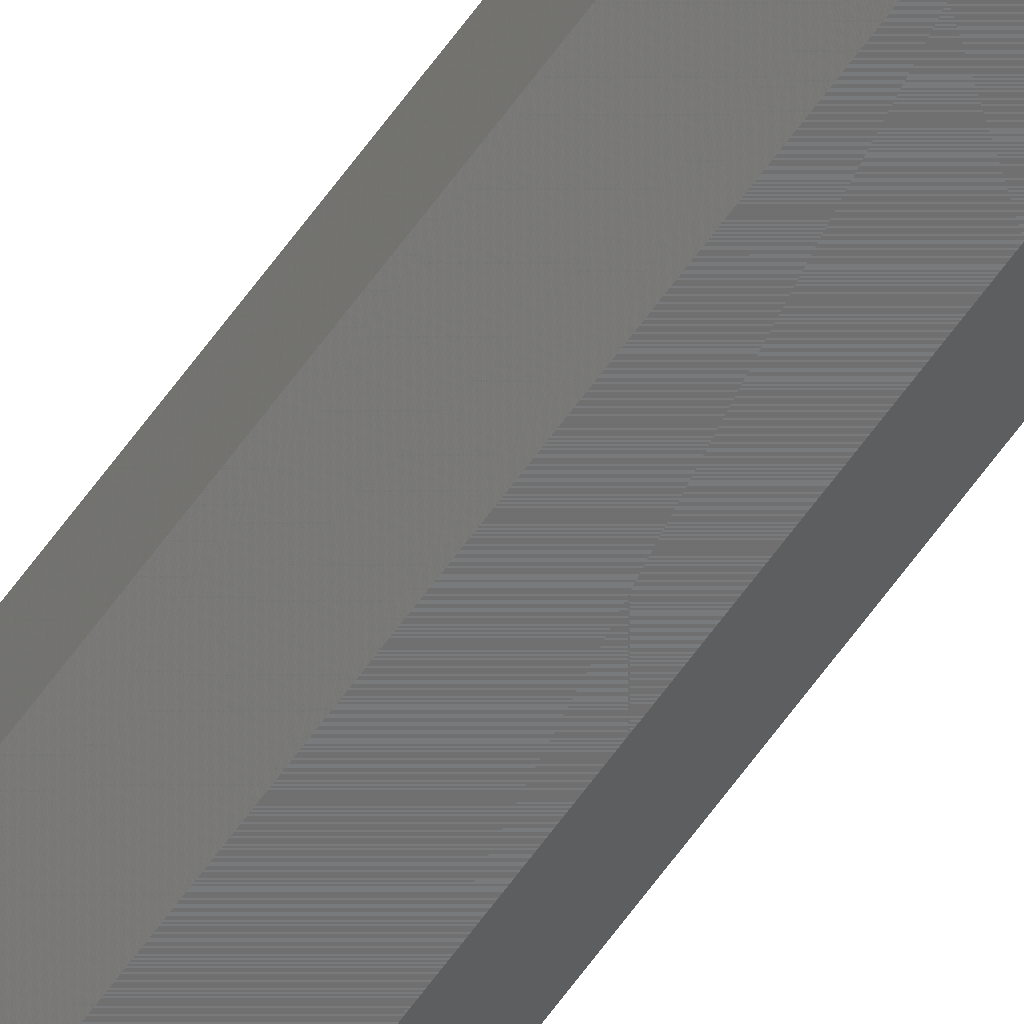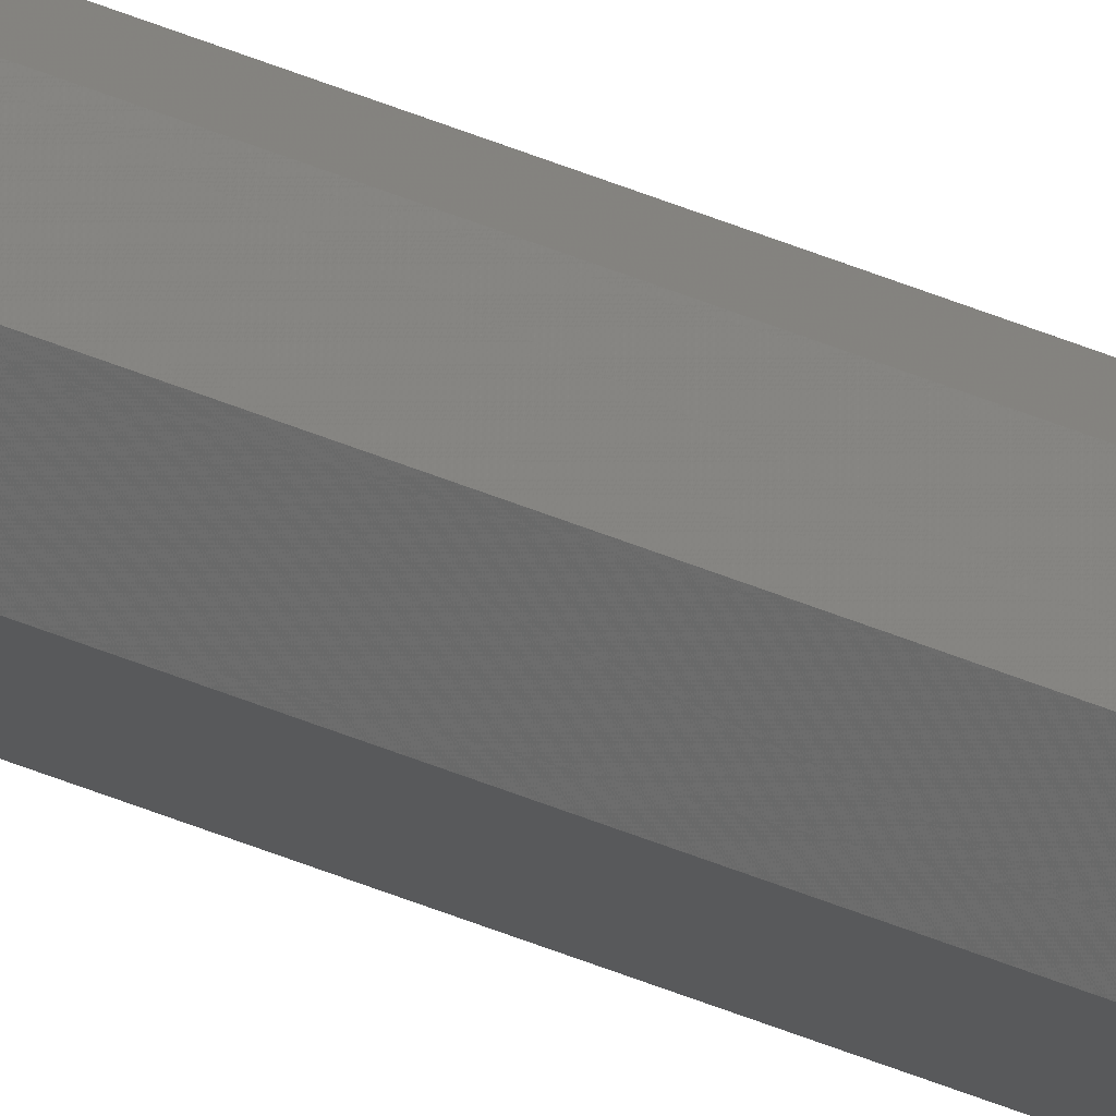
<metadata>
{"format":"stl","ext":"stl","renderer":"f3d","projection":"perspective","resolution":1024,"background":"white","views":[{"elev":-57.4,"azim":146.0,"up":"+Z"},{"elev":-21.2,"azim":-133.8,"up":"+Z"}]}
</metadata>
<code>
# stl→obj: 440 verts, 472 faces
v -0.06 -71 0.09
v -0.05984 -70.79 0.09003
v -0.06 -71 0.06
v -0.05984 -70.79 0.05997
v -0.05954 -70.4 0.05991
v -0.05954 -70.4 0.09009
v -0.05897 -69.65 0.05981
v -0.05897 -69.65 0.09019
v -0.05787 -68.21 0.0596
v -0.05787 -68.21 0.0904
v -0.05578 -65.47 0.05921
v -0.05578 -65.47 0.09079
v -0.05288 -61.67 0.05867
v -0.05288 -61.67 0.09133
v -0.04998 -57.88 0.05813
v -0.04998 -57.88 0.09187
v -0.04708 -54.08 0.05758
v -0.04708 -54.08 0.09242
v -0.04418 -50.28 0.05704
v -0.04418 -50.28 0.09296
v -0.04129 -46.48 0.0565
v -0.04129 -46.48 0.0935
v -0.03839 -42.69 0.05596
v -0.03839 -42.69 0.09404
v -0.03605 -39.63 0.05552
v -0.03605 -39.63 0.09448
v -0.03463 -37.77 0.05525
v -0.03463 -37.77 0.09475
v -0.03389 -36.79 0.05511
v -0.03389 -36.79 0.09489
v -0.03349 -36.27 0.05504
v -0.03349 -36.27 0.09496
v -0.03328 -36 0.055
v -0.03328 -36 0.095
v -0.005 -36 0.02672
v -0.03351 -36.29 0.05504
v -0.005458 -36.29 0.02699
v -0.03396 -36.88 0.05513
v -0.006386 -36.88 0.02755
v -0.008262 -38.08 0.02869
v -0.03487 -38.08 0.0553
v -0.03671 -40.49 0.05564
v -0.01206 -40.49 0.03099
v -0.03944 -44.07 0.05615
v -0.01767 -44.07 0.03439
v -0.02372 -47.91 0.03804
v -0.04238 -47.91 0.0567
v -0.04531 -51.76 0.05725
v -0.02977 -51.76 0.0417
v -0.03581 -55.61 0.04536
v -0.04825 -55.61 0.0578
v -0.04186 -59.46 0.04902
v -0.05119 -59.46 0.05835
v -0.04791 -63.3 0.05268
v -0.05413 -63.3 0.0589
v -0.05395 -67.15 0.05634
v -0.05706 -67.15 0.05945
v -0.005432 -36.27 0.02698
v 0.035 -36 0.02672
v 0.03543 -36.27 0.02698
v -0.006244 -36.79 0.02747
v 0.03624 -36.79 0.02747
v 0.03779 -37.77 0.0284
v -0.007786 -37.77 0.0284
v -0.01071 -39.64 0.03017
v 0.04071 -39.64 0.03017
v -0.01554 -42.71 0.03309
v 0.04554 -42.71 0.03309
v -0.02149 -46.49 0.03669
v 0.05149 -46.49 0.03669
v -0.02745 -50.29 0.0403
v 0.05745 -50.29 0.0403
v -0.03341 -54.08 0.04391
v 0.06341 -54.08 0.04391
v -0.03938 -57.88 0.04752
v 0.06938 -57.88 0.04752
v -0.04534 -61.67 0.05113
v 0.07534 -61.67 0.05113
v -0.0513 -65.47 0.05474
v 0.0813 -65.47 0.05474
v -0.05585 -68.36 0.05749
v 0.08585 -68.36 0.05749
v -0.05847 -70.02 0.05907
v 0.08847 -70.02 0.05907
v 0.09 -71 0.06
v -0.03351 -36.29 0.09496
v -0.005 -36 0.1233
v -0.005458 -36.29 0.123
v -0.006385 -36.88 0.1224
v -0.03396 -36.88 0.09487
v -0.03487 -38.08 0.0947
v -0.008262 -38.08 0.1213
v -0.01206 -40.49 0.119
v -0.03671 -40.49 0.09436
v -0.03944 -44.07 0.09385
v -0.01767 -44.07 0.1156
v -0.02372 -47.91 0.112
v -0.04238 -47.91 0.0933
v -0.04531 -51.76 0.09275
v -0.02977 -51.76 0.1083
v -0.03581 -55.61 0.1046
v -0.04825 -55.61 0.0922
v -0.05119 -59.46 0.09165
v -0.04186 -59.46 0.101
v -0.04791 -63.3 0.09732
v -0.05413 -63.3 0.0911
v -0.05706 -67.15 0.09055
v -0.05395 -67.15 0.09366
v 0.03543 -36.27 0.123
v 0.035 -36 0.1233
v -0.005432 -36.27 0.123
v 0.03624 -36.79 0.1225
v -0.006244 -36.79 0.1225
v 0.03779 -37.77 0.1216
v -0.007786 -37.77 0.1216
v -0.01071 -39.64 0.1198
v 0.04071 -39.64 0.1198
v -0.01554 -42.71 0.1169
v 0.04554 -42.71 0.1169
v -0.02149 -46.49 0.1133
v 0.05149 -46.49 0.1133
v -0.02745 -50.29 0.1097
v 0.05745 -50.29 0.1097
v -0.03341 -54.08 0.1061
v 0.06341 -54.08 0.1061
v -0.03938 -57.88 0.1025
v 0.06938 -57.88 0.1025
v -0.04534 -61.67 0.09887
v 0.07534 -61.67 0.09887
v -0.0513 -65.47 0.09526
v 0.0813 -65.47 0.09526
v -0.05585 -68.36 0.09251
v 0.08585 -68.36 0.09251
v -0.05847 -70.02 0.09093
v 0.08847 -70.02 0.09093
v 0.09 -71 0.09
v -0.03328 -35.7 0.095
v -0.03328 -35.7 0.055
v -0.03328 -35.3 0.095
v -0.03328 -35.3 0.055
v -0.03328 -35 0.095
v -0.03328 -35 0.055
v -0.005 -35.7 0.02672
v -0.005 -35.3 0.02672
v -0.005 -35 0.02672
v -0.005 -35.7 0.1233
v -0.005 -35.3 0.1233
v -0.005 -35 0.1233
v 0.035 -35.7 0.02672
v 0.035 -35.3 0.02672
v 0.035 -35 0.02672
v 0.035 -35.7 0.1233
v 0.035 -35.3 0.1233
v 0.035 -35 0.1233
v 0.06328 -36 0.055
v 0.06328 -35.7 0.055
v 0.06328 -35.3 0.055
v 0.06328 -35 0.055
v 0.06328 -36 0.095
v 0.06328 -35.7 0.095
v 0.06328 -35.3 0.095
v 0.06328 -35 0.095
v -0.03302 -34.73 0.05457
v -0.03302 -34.73 0.09543
v -0.03253 -34.21 0.05376
v -0.03253 -34.21 0.09624
v -0.0316 -33.23 0.09779
v -0.0316 -33.23 0.05221
v -0.02983 -31.36 0.04929
v -0.02983 -31.36 0.1007
v -0.02691 -28.29 0.04446
v -0.02691 -28.29 0.1055
v -0.02331 -24.51 0.1115
v -0.02331 -24.51 0.03851
v -0.0197 -20.71 0.1175
v -0.0197 -20.71 0.03255
v -0.01609 -16.92 0.1234
v -0.01609 -16.92 0.02659
v -0.01248 -13.12 0.1294
v -0.01248 -13.12 0.02062
v -0.008872 -9.329 0.1353
v -0.008872 -9.329 0.01466
v -0.005263 -5.535 0.1413
v -0.005263 -5.535 0.008697
v -0.002513 -2.642 0.1458
v -0.002513 -2.642 0.004152
v -0.0009285 -0.9763 0.1485
v -0.0009285 -0.9763 0.001534
v 0 0 0.15
v 0 0 0
v -0.0005497 -3.848 0.002937
v -0.003659 -3.848 0.006047
v -0.007318 -7.696 0.01209
v -0.001099 -7.696 0.005874
v -0.01098 -11.54 0.01814
v -0.001649 -11.54 0.008811
v -0.01464 -15.39 0.02419
v -0.002199 -15.39 0.01175
v -0.0183 -19.24 0.03023
v -0.002748 -19.24 0.01469
v -0.02196 -23.09 0.03628
v -0.003298 -23.09 0.01762
v -0.02561 -26.93 0.04233
v -0.003848 -26.93 0.02056
v -0.02901 -30.51 0.04794
v -0.004358 -30.51 0.02329
v -0.03131 -32.92 0.05174
v -0.004703 -32.92 0.02513
v -0.004874 -34.12 0.02604
v -0.03245 -34.12 0.05361
v -0.03301 -34.71 0.05454
v -0.004958 -34.71 0.02649
v -0.004958 -34.71 0.1235
v -0.03301 -34.71 0.09546
v -0.03245 -34.12 0.09639
v -0.004874 -34.12 0.124
v -0.004703 -32.92 0.1249
v -0.03131 -32.92 0.09826
v -0.02901 -30.51 0.1021
v -0.004358 -30.51 0.1267
v -0.003848 -26.93 0.1294
v -0.02561 -26.93 0.1077
v -0.02196 -23.09 0.1137
v -0.003298 -23.09 0.1324
v -0.002748 -19.24 0.1353
v -0.0183 -19.24 0.1198
v -0.01464 -15.39 0.1258
v -0.002199 -15.39 0.1383
v -0.001649 -11.54 0.1412
v -0.01098 -11.54 0.1319
v -0.007318 -7.696 0.1379
v -0.001099 -7.696 0.1441
v -0.0005497 -3.848 0.1471
v -0.003659 -3.848 0.144
v 0.03496 -34.73 0.02651
v -0.004961 -34.73 0.02651
v -0.004887 -34.21 0.02611
v 0.03489 -34.21 0.02611
v -0.004747 -33.23 0.02537
v 0.03475 -33.23 0.02537
v -0.004482 -31.37 0.02395
v 0.03448 -31.37 0.02395
v -0.004044 -28.31 0.02161
v 0.03404 -28.31 0.02161
v -0.003502 -24.52 0.01871
v 0.0335 -24.52 0.01871
v -0.00296 -20.72 0.01582
v 0.03296 -20.72 0.01582
v -0.002417 -16.92 0.01292
v 0.03242 -16.92 0.01292
v -0.001875 -13.12 0.01002
v 0.03187 -13.12 0.01002
v -0.001333 -9.328 0.00712
v 0.03133 -9.328 0.00712
v -0.0007903 -5.532 0.004223
v 0.03079 -5.532 0.004223
v -0.0003982 -2.787 0.002128
v 0.0304 -2.787 0.002128
v -0.0001929 -1.35 0.001031
v 0.03019 -1.35 0.001031
v -8.565e-05 -0.5995 0.0004576
v 0.03009 -0.5995 0.0004576
v 0.03003 -0.2071 0.0001581
v -2.958e-05 -0.2071 0.0001581
v 0.03 0 0
v 0.03496 -34.73 0.1235
v -0.004961 -34.73 0.1235
v -0.004887 -34.21 0.1239
v 0.03489 -34.21 0.1239
v -0.004747 -33.23 0.1246
v 0.03475 -33.23 0.1246
v -0.004482 -31.37 0.1261
v 0.03448 -31.37 0.1261
v -0.004044 -28.31 0.1284
v 0.03404 -28.31 0.1284
v -0.003502 -24.52 0.1313
v 0.0335 -24.52 0.1313
v -0.00296 -20.72 0.1342
v 0.03296 -20.72 0.1342
v -0.002417 -16.92 0.1371
v 0.03242 -16.92 0.1371
v -0.001875 -13.12 0.14
v 0.03187 -13.12 0.14
v -0.001333 -9.328 0.1429
v 0.03133 -9.328 0.1429
v -0.0007903 -5.532 0.1458
v 0.03079 -5.532 0.1458
v -0.0003982 -2.787 0.1479
v 0.0304 -2.787 0.1479
v -0.0001929 -1.35 0.149
v 0.03019 -1.35 0.149
v -8.565e-05 -0.5995 0.1495
v 0.03009 -0.5995 0.1495
v -2.958e-05 -0.2071 0.1498
v 0.03003 -0.2071 0.1498
v 0.03 0 0.15
v 0.03093 -0.9763 0.001534
v 0.03093 -0.9763 0.1485
v 0.03251 -2.642 0.004152
v 0.03251 -2.642 0.1458
v 0.03526 -5.535 0.1413
v 0.03526 -5.535 0.008697
v 0.03887 -9.329 0.01466
v 0.03887 -9.329 0.1353
v 0.04248 -13.12 0.02062
v 0.04248 -13.12 0.1294
v 0.04609 -16.92 0.1234
v 0.04609 -16.92 0.02659
v 0.0497 -20.71 0.03255
v 0.0497 -20.71 0.1175
v 0.05331 -24.51 0.03851
v 0.05331 -24.51 0.1115
v 0.05691 -28.29 0.1055
v 0.05691 -28.29 0.04446
v 0.05983 -31.36 0.04929
v 0.05983 -31.36 0.1007
v 0.0616 -33.23 0.05221
v 0.0616 -33.23 0.09779
v 0.06253 -34.21 0.05376
v 0.06253 -34.21 0.09624
v 0.06302 -34.73 0.05457
v 0.06302 -34.73 0.09543
v 0.03366 -3.848 0.006047
v 0.03055 -3.848 0.002937
v 0.0311 -7.696 0.005874
v 0.03732 -7.696 0.01209
v 0.03165 -11.54 0.008811
v 0.04098 -11.54 0.01814
v 0.0322 -15.39 0.01175
v 0.04464 -15.39 0.02419
v 0.03275 -19.24 0.01469
v 0.0483 -19.24 0.03023
v 0.05196 -23.09 0.03628
v 0.0333 -23.09 0.01762
v 0.05561 -26.93 0.04233
v 0.03385 -26.93 0.02056
v 0.05901 -30.51 0.04794
v 0.03436 -30.51 0.02329
v 0.06131 -32.92 0.05174
v 0.0347 -32.92 0.02513
v 0.06245 -34.12 0.05361
v 0.03487 -34.12 0.02604
v 0.06301 -34.71 0.05454
v 0.03496 -34.71 0.02649
v 0.03055 -3.848 0.1471
v 0.03366 -3.848 0.144
v 0.03732 -7.696 0.1379
v 0.0311 -7.696 0.1441
v 0.04098 -11.54 0.1319
v 0.03165 -11.54 0.1412
v 0.04464 -15.39 0.1258
v 0.0322 -15.39 0.1383
v 0.0483 -19.24 0.1198
v 0.03275 -19.24 0.1353
v 0.05196 -23.09 0.1137
v 0.0333 -23.09 0.1324
v 0.05561 -26.93 0.1077
v 0.03385 -26.93 0.1294
v 0.05901 -30.51 0.1021
v 0.03436 -30.51 0.1267
v 0.06131 -32.92 0.09826
v 0.0347 -32.92 0.1249
v 0.06245 -34.12 0.09639
v 0.03487 -34.12 0.124
v 0.06301 -34.71 0.09546
v 0.03496 -34.71 0.1235
v 0.08706 -67.15 0.05945
v 0.08395 -67.15 0.05634
v 0.07791 -63.3 0.05268
v 0.08413 -63.3 0.0589
v 0.07186 -59.46 0.04902
v 0.08119 -59.46 0.05835
v 0.06581 -55.61 0.04536
v 0.07825 -55.61 0.0578
v 0.05977 -51.76 0.0417
v 0.07531 -51.76 0.05725
v 0.05372 -47.91 0.03804
v 0.07238 -47.91 0.0567
v 0.04767 -44.07 0.03439
v 0.06944 -44.07 0.05615
v 0.04206 -40.49 0.03099
v 0.06671 -40.49 0.05564
v 0.03826 -38.08 0.02869
v 0.06487 -38.08 0.0553
v 0.06396 -36.88 0.05513
v 0.03639 -36.88 0.02755
v 0.03546 -36.29 0.02699
v 0.06351 -36.29 0.05504
v 0.06351 -36.29 0.09496
v 0.03546 -36.29 0.123
v 0.03639 -36.88 0.1224
v 0.06396 -36.88 0.09487
v 0.06487 -38.08 0.0947
v 0.03826 -38.08 0.1213
v 0.04206 -40.49 0.119
v 0.06671 -40.49 0.09436
v 0.06944 -44.07 0.09385
v 0.04767 -44.07 0.1156
v 0.05372 -47.91 0.112
v 0.07238 -47.91 0.0933
v 0.07531 -51.76 0.09275
v 0.05977 -51.76 0.1083
v 0.06581 -55.61 0.1046
v 0.07825 -55.61 0.0922
v 0.08119 -59.46 0.09165
v 0.07186 -59.46 0.101
v 0.07791 -63.3 0.09732
v 0.08413 -63.3 0.0911
v 0.08706 -67.15 0.09055
v 0.08395 -67.15 0.09366
v 0.08984 -70.79 0.09003
v 0.08984 -70.79 0.05997
v 0.08954 -70.4 0.05991
v 0.08954 -70.4 0.09009
v 0.08897 -69.65 0.05981
v 0.08897 -69.65 0.09019
v 0.08787 -68.21 0.0596
v 0.08787 -68.21 0.0904
v 0.08578 -65.47 0.05921
v 0.08578 -65.47 0.09079
v 0.08288 -61.67 0.05867
v 0.08288 -61.67 0.09133
v 0.07998 -57.88 0.05813
v 0.07998 -57.88 0.09187
v 0.07708 -54.08 0.05758
v 0.07708 -54.08 0.09242
v 0.07418 -50.28 0.05704
v 0.07418 -50.28 0.09296
v 0.07129 -46.48 0.0565
v 0.07129 -46.48 0.0935
v 0.06839 -42.69 0.05596
v 0.06839 -42.69 0.09404
v 0.06605 -39.63 0.05552
v 0.06605 -39.63 0.09448
v 0.06463 -37.77 0.05525
v 0.06463 -37.77 0.09475
v 0.06389 -36.79 0.05511
v 0.06389 -36.79 0.09489
v 0.06349 -36.27 0.09496
v 0.06349 -36.27 0.05504
f 1 2 3
f 4 3 2
f 4 2 5
f 6 5 2
f 5 6 7
f 8 7 6
f 7 8 9
f 10 9 8
f 9 10 11
f 12 11 10
f 11 12 13
f 14 13 12
f 13 14 15
f 16 15 14
f 15 16 17
f 18 17 16
f 17 18 19
f 20 19 18
f 19 20 21
f 22 21 20
f 21 22 23
f 24 23 22
f 23 24 25
f 26 25 24
f 25 26 27
f 28 27 26
f 27 28 29
f 30 29 28
f 29 30 31
f 32 31 30
f 31 32 33
f 34 33 32
f 33 35 36
f 37 36 35
f 36 37 38
f 39 38 37
f 39 40 38
f 41 38 40
f 41 40 42
f 43 42 40
f 42 43 44
f 45 44 43
f 45 46 44
f 47 44 46
f 47 46 48
f 49 48 46
f 49 50 48
f 51 48 50
f 50 52 51
f 53 51 52
f 52 54 53
f 55 53 54
f 54 56 55
f 57 55 56
f 56 3 57
f 35 58 59
f 60 59 58
f 61 62 58
f 60 58 62
f 62 61 63
f 64 63 61
f 65 66 64
f 63 64 66
f 65 67 66
f 68 66 67
f 69 70 67
f 68 67 70
f 69 71 70
f 72 70 71
f 73 74 71
f 72 71 74
f 73 75 74
f 76 74 75
f 77 78 75
f 76 75 78
f 77 79 78
f 80 78 79
f 81 82 79
f 80 79 82
f 81 83 82
f 84 82 83
f 83 3 84
f 85 84 3
f 34 86 87
f 88 87 86
f 88 86 89
f 90 89 86
f 90 91 89
f 92 89 91
f 92 91 93
f 94 93 91
f 94 95 93
f 96 93 95
f 96 95 97
f 98 97 95
f 98 99 97
f 100 97 99
f 100 99 101
f 102 101 99
f 102 103 101
f 104 101 103
f 104 103 105
f 106 105 103
f 106 107 105
f 108 105 107
f 107 1 108
f 109 110 111
f 87 111 110
f 109 111 112
f 113 112 111
f 112 113 114
f 115 114 113
f 116 117 115
f 114 115 117
f 116 118 117
f 119 117 118
f 120 121 118
f 119 118 121
f 120 122 121
f 123 121 122
f 124 125 122
f 123 122 125
f 124 126 125
f 127 125 126
f 128 129 126
f 127 126 129
f 128 130 129
f 131 129 130
f 132 133 130
f 131 130 133
f 132 134 133
f 135 133 134
f 134 1 135
f 136 135 1
f 34 137 33
f 138 33 137
f 137 139 138
f 140 138 139
f 141 142 139
f 140 139 142
f 33 138 35
f 143 35 138
f 138 140 143
f 144 143 140
f 140 142 144
f 145 144 142
f 34 87 137
f 146 137 87
f 146 147 137
f 139 137 147
f 148 141 147
f 139 147 141
f 59 35 149
f 143 149 35
f 149 143 150
f 144 150 143
f 150 144 151
f 145 151 144
f 146 87 152
f 110 152 87
f 152 153 146
f 147 146 153
f 154 148 153
f 147 153 148
f 59 149 155
f 156 155 149
f 149 150 156
f 157 156 150
f 150 151 157
f 158 157 151
f 110 159 152
f 160 152 159
f 160 161 152
f 153 152 161
f 153 161 154
f 162 154 161
f 159 155 160
f 156 160 155
f 160 156 161
f 157 161 156
f 157 158 161
f 162 161 158
f 163 142 164
f 141 164 142
f 165 163 166
f 164 166 163
f 166 167 165
f 168 165 167
f 169 168 170
f 167 170 168
f 169 170 171
f 172 171 170
f 173 174 172
f 171 172 174
f 173 175 174
f 176 174 175
f 175 177 176
f 178 176 177
f 179 180 177
f 178 177 180
f 179 181 180
f 182 180 181
f 181 183 182
f 184 182 183
f 185 186 183
f 184 183 186
f 185 187 186
f 188 186 187
f 187 189 188
f 190 188 189
f 191 192 190
f 192 191 193
f 194 193 191
f 195 193 196
f 194 196 193
f 195 196 197
f 198 197 196
f 199 197 200
f 198 200 197
f 199 200 201
f 202 201 200
f 203 201 204
f 202 204 201
f 203 204 205
f 206 205 204
f 207 205 208
f 206 208 205
f 208 209 207
f 210 207 209
f 211 210 212
f 209 212 210
f 211 212 142
f 145 142 212
f 148 141 213
f 214 213 141
f 214 215 213
f 216 213 215
f 217 216 218
f 215 218 216
f 218 219 217
f 220 217 219
f 220 219 221
f 222 221 219
f 222 223 221
f 224 221 223
f 224 223 225
f 226 225 223
f 226 227 225
f 228 225 227
f 228 227 229
f 230 229 227
f 230 231 229
f 232 229 231
f 232 231 233
f 234 233 231
f 233 234 189
f 151 145 235
f 236 235 145
f 237 238 236
f 235 236 238
f 239 240 237
f 238 237 240
f 241 242 239
f 240 239 242
f 243 244 241
f 242 241 244
f 245 246 243
f 244 243 246
f 247 248 245
f 246 245 248
f 249 250 247
f 248 247 250
f 251 252 249
f 250 249 252
f 253 254 251
f 252 251 254
f 255 256 253
f 254 253 256
f 257 258 255
f 256 255 258
f 259 260 257
f 258 257 260
f 261 262 259
f 260 259 262
f 262 261 263
f 264 263 261
f 264 190 263
f 265 263 190
f 154 266 148
f 267 148 266
f 267 266 268
f 269 268 266
f 268 269 270
f 271 270 269
f 270 271 272
f 273 272 271
f 272 273 274
f 275 274 273
f 274 275 276
f 277 276 275
f 276 277 278
f 279 278 277
f 278 279 280
f 281 280 279
f 280 281 282
f 283 282 281
f 282 283 284
f 285 284 283
f 284 285 286
f 287 286 285
f 286 287 288
f 289 288 287
f 288 289 290
f 291 290 289
f 290 291 292
f 293 292 291
f 292 293 294
f 295 294 293
f 294 295 189
f 296 189 295
f 265 297 296
f 298 296 297
f 297 299 298
f 300 298 299
f 300 299 301
f 302 301 299
f 302 303 301
f 304 301 303
f 303 305 304
f 306 304 305
f 306 305 307
f 308 307 305
f 308 309 307
f 310 307 309
f 309 311 310
f 312 310 311
f 312 311 313
f 314 313 311
f 315 316 314
f 313 314 316
f 315 317 316
f 318 316 317
f 317 319 318
f 320 318 319
f 319 321 320
f 322 320 321
f 321 158 322
f 162 322 158
f 323 324 265
f 324 323 325
f 326 325 323
f 325 326 327
f 328 327 326
f 327 328 329
f 330 329 328
f 329 330 331
f 332 331 330
f 332 333 331
f 334 331 333
f 335 336 333
f 334 333 336
f 335 337 336
f 338 336 337
f 337 339 338
f 340 338 339
f 341 342 339
f 340 339 342
f 341 343 342
f 344 342 343
f 343 158 344
f 151 344 158
f 345 346 296
f 346 345 347
f 348 347 345
f 349 347 350
f 348 350 347
f 349 350 351
f 352 351 350
f 353 351 354
f 352 354 351
f 353 354 355
f 356 355 354
f 357 355 358
f 356 358 355
f 357 358 359
f 360 359 358
f 361 359 362
f 360 362 359
f 361 362 363
f 364 363 362
f 365 363 366
f 364 366 363
f 365 366 162
f 154 162 366
f 367 85 368
f 368 369 367
f 370 367 369
f 371 372 369
f 370 369 372
f 371 373 372
f 374 372 373
f 375 376 373
f 374 373 376
f 375 377 376
f 378 376 377
f 379 380 377
f 378 377 380
f 379 381 380
f 382 380 381
f 383 384 381
f 382 381 384
f 384 383 385
f 386 385 383
f 387 388 386
f 385 386 388
f 387 59 388
f 155 388 59
f 389 390 159
f 110 159 390
f 390 389 391
f 392 391 389
f 392 393 391
f 394 391 393
f 394 393 395
f 396 395 393
f 396 397 395
f 398 395 397
f 398 397 399
f 400 399 397
f 400 401 399
f 402 399 401
f 402 401 403
f 404 403 401
f 404 405 403
f 406 403 405
f 406 405 407
f 408 407 405
f 408 409 407
f 410 407 409
f 409 136 410
f 136 85 411
f 412 411 85
f 413 414 412
f 411 412 414
f 415 416 413
f 414 413 416
f 417 418 415
f 416 415 418
f 419 420 417
f 418 417 420
f 421 422 419
f 420 419 422
f 423 424 421
f 422 421 424
f 425 426 423
f 424 423 426
f 427 428 425
f 426 425 428
f 429 430 427
f 428 427 430
f 431 432 429
f 430 429 432
f 433 434 431
f 432 431 434
f 435 436 433
f 434 433 436
f 437 438 435
f 436 435 438
f 438 437 439
f 440 439 437
f 440 155 439
f 159 439 155

</code>
